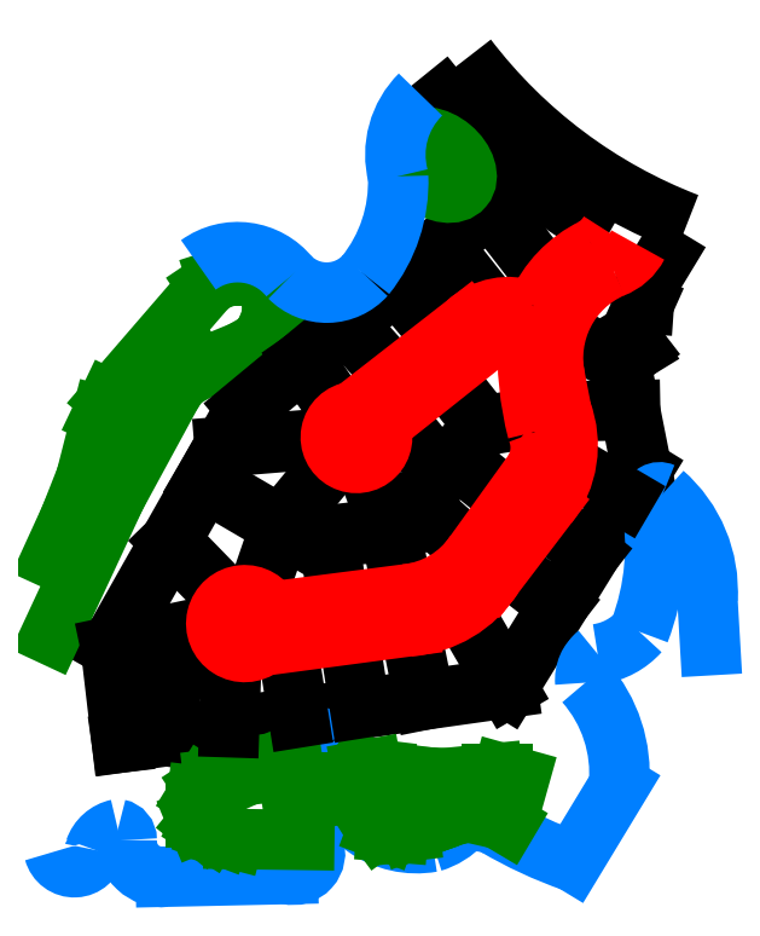
<metadata>
{"format":"dxf","ext":"dxf","renderer":"ezdxf+matplotlib","layout":"modelspace","background":"white","min_lineweight":24,"dpi":150}
</metadata>
<code>
0
SECTION
2
ENTITIES
0
LINE
8
DEFAULT
10
1446
20
1223
30
0
11
1495
21
974.8
31
0
0
LINE
8
DEFAULT
10
1186
20
474.7
30
0
11
1495
21
974.8
31
0
0
LINE
8
DEFAULT
10
300.2
20
349.6
30
0
11
1186
21
474.7
31
0
0
LINE
8
DEFAULT
10
274.5
20
569
30
0
11
300.2
21
349.6
31
0
0
LINE
8
DEFAULT
10
274.5
20
569
30
0
11
585.5
21
1119
31
0
0
LINE
8
DEFAULT
10
1310
20
1109
30
0
11
1468
21
1112
31
0
0
LINE
8
DEFAULT
10
1040
20
1194
30
0
11
1133
21
1077
31
0
0
LINE
8
DEFAULT
10
1068
20
1003
30
0
11
1133
21
1077
31
0
0
LINE
8
DEFAULT
10
1034
20
966
30
0
11
1068
21
1003
31
0
0
LINE
8
DEFAULT
10
979.5
20
897.6
30
0
11
1034
21
966
31
0
0
LINE
8
DEFAULT
10
918.7
20
830.3
30
0
11
979.5
21
897.6
31
0
0
LINE
8
DEFAULT
10
777.2
20
825.6
30
0
11
918.7
21
830.3
31
0
0
LINE
8
DEFAULT
10
399.6
20
364.4
30
0
11
423
21
541.3
31
0
0
LINE
8
DEFAULT
10
701.2
20
825.6
30
0
11
777.2
21
825.6
31
0
0
LINE
8
DEFAULT
10
489.6
20
949.5
30
0
11
701.2
21
825.6
31
0
0
LINE
8
DEFAULT
10
1500
20
1357
30
0
11
1502
21
1390
31
0
0
LINE
8
DEFAULT
10
1467
20
1284
30
0
11
1500
21
1357
31
0
0
LINE
8
DEFAULT
10
1467
20
1284
30
0
11
1486
21
1253
31
0
0
LINE
8
DEFAULT
10
1446
20
1223
30
0
11
1486
21
1253
31
0
0
ARC
8
DEFAULT
10
305.9
20
80.24
30
0
40
71.37
50
102
51
161.5
0
ARC
8
DEFAULT
10
286.4
20
125.5
30
0
40
25.03
50
359.9
51
79.2
0
ARC
8
DEFAULT
10
392.2
20
121.7
30
0
40
80.89
50
177.4
51
276.2
0
LINE
8
DEFAULT
10
400.9
20
41.29
30
0
11
681.6
21
47.45
31
0
0
ARC
8
DEFAULT
10
694.1
20
95.49
30
0
40
49.66
50
255.3
51
20.8
0
ARC
8
DEFAULT
10
1420
20
279.4
30
0
40
699.4
50
176
51
193.7
0
ARC
8
DEFAULT
10
665
20
315.7
30
0
40
113.2
50
346.7
51
17.21
0
ARC
8
DEFAULT
10
977.7
20
323.7
30
0
40
205.4
50
189.5
51
279.9
0
ARC
8
DEFAULT
10
968.3
20
270.2
30
0
40
155.5
50
286.7
51
317.1
0
ARC
8
DEFAULT
10
1114
20
68.18
30
0
40
100.8
50
63.33
51
107.3
0
ARC
8
DEFAULT
10
1668
20
1022
30
0
40
1002
50
239.5
51
250.7
0
LINE
8
DEFAULT
10
1337
20
76.18
30
0
11
1442
21
250.6
31
0
0
ARC
8
DEFAULT
10
1128
20
278.4
30
0
40
315.5
50
355
51
41.31
0
ARC
8
DEFAULT
10
1440
20
493.3
30
0
40
74.94
50
128
51
185.1
0
ARC
8
DEFAULT
10
1371
20
709
30
0
40
158.2
50
278.2
51
318.3
0
ARC
8
DEFAULT
10
979.5
20
800.3
30
0
40
546.2
50
338.9
51
11.09
0
ARC
8
DEFAULT
10
1536
20
903.3
30
0
40
20.26
50
65.75
51
174.2
0
ARC
8
DEFAULT
10
1347
20
696.5
30
0
40
299.2
50
356.4
51
48.85
0
LINE
8
DEFAULT
10
1646
20
677.5
30
0
11
1652
21
572.8
31
0
0
LINE
8
DEFAULT
10
238.2
20
102.8
30
0
11
238.2
21
102.9
31
0
0
ARC
8
DEFAULT
10
190.9
20
111.1
30
0
40
47.94
50
194.9
51
350.1
0
ARC
8
DEFAULT
10
756.2
20
325.9
30
0
40
34.05
50
90.2
51
175.5
0
ARC
8
DEFAULT
10
756.9
20
342.5
30
0
40
17.49
50
22.32
51
92.76
0
LINE
8
DEFAULT
10
649.8
20
302.5
30
0
11
692
21
308.9
31
0
0
LINE
8
DEFAULT
10
589.6
20
274.8
30
0
11
649.8
21
302.5
31
0
0
LINE
8
DEFAULT
10
511.5
20
265.2
30
0
11
589.6
21
274.8
31
0
0
LINE
8
DEFAULT
10
487.2
20
249.3
30
0
11
511.5
21
265.2
31
0
0
LINE
8
DEFAULT
10
473.5
20
226.9
30
0
11
487.2
21
249.3
31
0
0
LINE
8
DEFAULT
10
470.3
20
200.3
30
0
11
473.5
21
226.9
31
0
0
LINE
8
DEFAULT
10
470.3
20
176.8
30
0
11
470.3
21
200.3
31
0
0
LINE
8
DEFAULT
10
470.3
20
176.8
30
0
11
475.6
21
164
31
0
0
LINE
8
DEFAULT
10
475.6
20
164
30
0
11
486.1
21
155.5
31
0
0
LINE
8
DEFAULT
10
486.1
20
155.5
30
0
11
503
21
144.9
31
0
0
LINE
8
DEFAULT
10
503
20
144.9
30
0
11
528.4
21
135.3
31
0
0
LINE
8
DEFAULT
10
528.4
20
135.3
30
0
11
556.9
21
127.8
31
0
0
LINE
8
DEFAULT
10
556.9
20
127.8
30
0
11
719.5
21
125.7
31
0
0
ARC
8
DEFAULT
10
985.6
20
259.2
30
0
40
297.7
50
170.4
51
206.6
0
LINE
8
DEFAULT
10
1176
20
278
30
0
11
1214
21
267.4
31
0
0
LINE
8
DEFAULT
10
1151
20
278
30
0
11
1176
21
278
31
0
0
LINE
8
DEFAULT
10
1043
20
267.4
30
0
11
1151
21
278
31
0
0
LINE
8
DEFAULT
10
1001
20
269.5
30
0
11
1043
21
267.4
31
0
0
LINE
8
DEFAULT
10
945.4
20
277
30
0
11
1001
21
269.5
31
0
0
LINE
8
DEFAULT
10
901.1
20
285.5
30
0
11
945.4
21
277
31
0
0
LINE
8
DEFAULT
10
874.7
20
288.7
30
0
11
901.1
21
285.5
31
0
0
LINE
8
DEFAULT
10
851.5
20
284.4
30
0
11
874.7
21
288.7
31
0
0
LINE
8
DEFAULT
10
834.6
20
270.6
30
0
11
851.5
21
284.4
31
0
0
LINE
8
DEFAULT
10
827.2
20
256.7
30
0
11
834.6
21
270.6
31
0
0
LINE
8
DEFAULT
10
827.2
20
247.1
30
0
11
827.2
21
256.7
31
0
0
LINE
8
DEFAULT
10
827.2
20
247.1
30
0
11
829.3
21
234.3
31
0
0
LINE
8
DEFAULT
10
829.3
20
234.3
30
0
11
836.7
21
222.6
31
0
0
LINE
8
DEFAULT
10
836.7
20
222.6
30
0
11
888.4
21
152.3
31
0
0
LINE
8
DEFAULT
10
888.4
20
152.3
30
0
11
908.5
21
144.9
31
0
0
LINE
8
DEFAULT
10
908.5
20
144.9
30
0
11
934.9
21
142.7
31
0
0
LINE
8
DEFAULT
10
934.9
20
142.7
30
0
11
961.3
21
145.9
31
0
0
LINE
8
DEFAULT
10
961.3
20
145.9
30
0
11
985.5
21
154.5
31
0
0
LINE
8
DEFAULT
10
985.5
20
154.5
30
0
11
1010
21
163
31
0
0
LINE
8
DEFAULT
10
1010
20
163
30
0
11
1067
21
184.3
31
0
0
LINE
8
DEFAULT
10
1067
20
184.3
30
0
11
1086
21
187.5
31
0
0
LINE
8
DEFAULT
10
1086
20
187.5
30
0
11
1101
21
188.5
31
0
0
LINE
8
DEFAULT
10
1101
20
188.5
30
0
11
1166
21
173.6
31
0
0
LINE
8
DEFAULT
10
1166
20
173.6
30
0
11
1184
21
163
31
0
0
ARC
8
DEFAULT
10
1231
20
206.1
30
0
40
63.63
50
105.7
51
222.7
0
LINE
8
DEFAULT
10
631.6
20
1293
30
0
11
644.6
21
1326
31
0
0
LINE
8
DEFAULT
10
644.6
20
1326
30
0
11
646
21
1355
31
0
0
LINE
8
DEFAULT
10
638.8
20
1389
30
0
11
646
21
1355
31
0
0
LINE
8
DEFAULT
10
624.4
20
1406
30
0
11
638.8
21
1389
31
0
0
LINE
8
DEFAULT
10
601.4
20
1419
30
0
11
624.4
21
1406
31
0
0
LINE
8
DEFAULT
10
575.4
20
1422
30
0
11
601.4
21
1419
31
0
0
LINE
8
DEFAULT
10
550.9
20
1422
30
0
11
575.4
21
1422
31
0
0
LINE
8
DEFAULT
10
519.3
20
1412
30
0
11
550.9
21
1422
31
0
0
LINE
8
DEFAULT
10
497.6
20
1397
30
0
11
519.3
21
1412
31
0
0
LINE
8
DEFAULT
10
271.5
20
1136
30
0
11
497.6
21
1397
31
0
0
LINE
8
DEFAULT
10
254.2
20
1099
30
0
11
271.5
21
1136
31
0
0
LINE
8
DEFAULT
10
218.2
20
958.4
30
0
11
254.2
21
1099
31
0
0
LINE
8
DEFAULT
10
182.2
20
866.9
30
0
11
218.2
21
958.4
31
0
0
LINE
8
DEFAULT
10
139
20
772.4
30
0
11
182.2
21
866.9
31
0
0
LINE
8
DEFAULT
10
615.8
20
1269
30
0
11
631.6
21
1293
31
0
0
LINE
8
DEFAULT
10
578.3
20
1248
30
0
11
615.8
21
1269
31
0
0
LINE
8
DEFAULT
10
476
20
1206
30
0
11
578.3
21
1248
31
0
0
LINE
8
DEFAULT
10
434.3
20
1181
30
0
11
476
21
1206
31
0
0
LINE
8
DEFAULT
10
415.5
20
1153
30
0
11
434.3
21
1181
31
0
0
LINE
8
DEFAULT
10
285.9
20
914.8
30
0
11
415.5
21
1153
31
0
0
LINE
8
DEFAULT
10
137.5
20
596.5
30
0
11
285.9
21
914.8
31
0
0
LINE
8
DEFAULT
10
1145
20
1583
30
0
11
1285
21
1402
31
0
0
LINE
8
DEFAULT
10
1034
20
1491
30
0
11
1151
21
1344
31
0
0
LINE
8
DEFAULT
10
930.4
20
1404
30
0
11
1042
21
1272
31
0
0
LINE
8
DEFAULT
10
817
20
1310
30
0
11
929.9
21
1185
31
0
0
LINE
8
DEFAULT
10
1300
20
1295
30
0
11
1446
21
1223
31
0
0
LINE
8
DEFAULT
10
536.4
20
1029
30
0
11
780.3
21
1048
31
0
0
LINE
8
DEFAULT
10
665
20
846.8
30
0
11
797.6
21
1008
31
0
0
LINE
8
DEFAULT
10
858.3
20
994.4
30
0
11
918.7
21
830.3
31
0
0
LINE
8
DEFAULT
10
924.5
20
1103
30
0
11
1034
21
966
31
0
0
LINE
8
DEFAULT
10
1133
20
1077
30
0
11
1248
21
1096
31
0
0
LINE
8
DEFAULT
10
1321
20
991.1
30
0
11
1454
21
912.9
31
0
0
LINE
8
DEFAULT
10
1261
20
873
30
0
11
1376
21
783.1
31
0
0
LINE
8
DEFAULT
10
1177
20
762.6
30
0
11
1302
21
665.2
31
0
0
LINE
8
DEFAULT
10
1080
20
657.3
30
0
11
1186
21
474.7
31
0
0
LINE
8
DEFAULT
10
918.7
20
830.3
30
0
11
946.3
21
688.5
31
0
0
LINE
8
DEFAULT
10
717.6
20
1227
30
0
11
806.3
21
1099
31
0
0
LINE
8
DEFAULT
10
777.2
20
825.6
30
0
11
795.1
21
669
31
0
0
LINE
8
DEFAULT
10
820.6
20
597.7
30
0
11
847.4
21
428.1
31
0
0
LINE
8
DEFAULT
10
423
20
541.3
30
0
11
508.3
21
556.6
31
0
0
LINE
8
DEFAULT
10
274.5
20
569
30
0
11
517.2
21
620.5
31
0
0
LINE
8
DEFAULT
10
508.3
20
556.6
30
0
11
533
21
579.8
31
0
0
LINE
8
DEFAULT
10
412.5
20
811.5
30
0
11
544.7
21
675.5
31
0
0
LINE
8
DEFAULT
10
608.5
20
682
30
0
11
665
21
846.8
31
0
0
LINE
8
DEFAULT
10
585.5
20
1119
30
0
11
1227
21
1649
31
0
0
LINE
8
DEFAULT
10
979.5
20
897.6
30
0
11
1110
21
782.1
31
0
0
LINE
8
DEFAULT
10
1068
20
1003
30
0
11
1196
21
900.4
31
0
0
LINE
8
DEFAULT
10
678.7
20
578.8
30
0
11
706.3
21
406.9
31
0
0
LINE
8
DEFAULT
10
546.8
20
384.4
30
0
11
552.6
21
564.3
31
0
0
LINE
8
DEFAULT
10
961.5
20
616.5
30
0
11
995.5
21
447.7
31
0
0
LINE
8
DEFAULT
10
1502
20
1390
30
0
11
1547
21
1463
31
0
0
ARC
8
DEFAULT
10
2122
20
2779
30
0
40
1441
50
218.5
51
240.9
0
ARC
8
DEFAULT
10
2017
20
2626
30
0
40
1162
50
217.4
51
249
0
ARC
8
DEFAULT
10
1634
20
1731
30
0
40
281.3
50
238.2
51
251.9
0
ELLIPSE
8
DEFAULT
10
1024
20
1675
30
0
11
-60.14
21
50.38
31
0
40
0.6432
41
0
42
6.283
0
ARC
8
DEFAULT
10
566.2
20
1322
30
0
40
153.3
50
38.78
51
126
0
ARC
8
DEFAULT
10
770.8
20
1502
30
0
40
119.4
50
224.5
51
318.1
0
ARC
8
DEFAULT
10
594.2
20
1636
30
0
40
341
50
321.2
51
2.286
0
ARC
8
DEFAULT
10
1123
20
1699
30
0
40
194.4
50
134.7
51
194.7
0
ARC
8
DEFAULT
10
1329
20
1576
30
0
40
106.9
50
301
51
328.6
0
ARC
8
DEFAULT
10
1389
20
1541
30
0
40
108.4
50
290.5
51
332.7
0
ARC
8
DEFAULT
10
1500
20
1243
30
0
40
267.7
50
115.7
51
156.8
0
ARC
8
DEFAULT
10
1517
20
1232
30
0
40
226.4
50
113.4
51
192.6
0
ARC
8
DEFAULT
10
1189
20
1205
30
0
40
143.4
50
69.7
51
132.2
0
LINE
8
DEFAULT
10
832.2
20
1109
30
0
11
1093
21
1312
31
0
0
ARC
8
DEFAULT
10
839.2
20
1050
30
0
40
58.95
50
96.87
51
26.91
0
LINE
8
DEFAULT
10
891.8
20
1077
30
0
11
1128
21
1264
31
0
0
ARC
8
DEFAULT
10
1194
20
1187
30
0
40
101.9
50
67.4
51
130.4
0
ARC
8
DEFAULT
10
1966
20
1246
30
0
40
733.9
50
177.3
51
194.4
0
LINE
8
DEFAULT
10
1296
20
1182
30
0
11
1310
21
1109
31
0
0
ARC
8
DEFAULT
10
1102
20
1031
30
0
40
222.7
50
322.1
51
20.52
0
ARC
8
DEFAULT
10
1159
20
1026
30
0
40
103.6
50
328.1
51
21.38
0
LINE
8
DEFAULT
10
1112
20
783.7
30
0
11
1247
21
971.4
31
0
0
LINE
8
DEFAULT
10
1154
20
731.8
30
0
11
1278
21
894.6
31
0
0
ARC
8
DEFAULT
10
941.6
20
867.2
30
0
40
251.7
50
274.1
51
327.4
0
ARC
8
DEFAULT
10
931.6
20
905.9
30
0
40
217.6
50
275.5
51
325.8
0
LINE
8
DEFAULT
10
622.9
20
571.4
30
0
11
959.6
21
616.2
31
0
0
LINE
8
DEFAULT
10
641.6
20
649.2
30
0
11
952.6
21
689.4
31
0
0
ARC
8
DEFAULT
10
582.3
20
622.3
30
0
40
65.15
50
24.41
51
308.6
0
ARC
8
DEFAULT
10
1242
20
1352
30
0
40
12.24
50
253.5
51
343.5
0
ENDSEC
0
EOF

</code>
